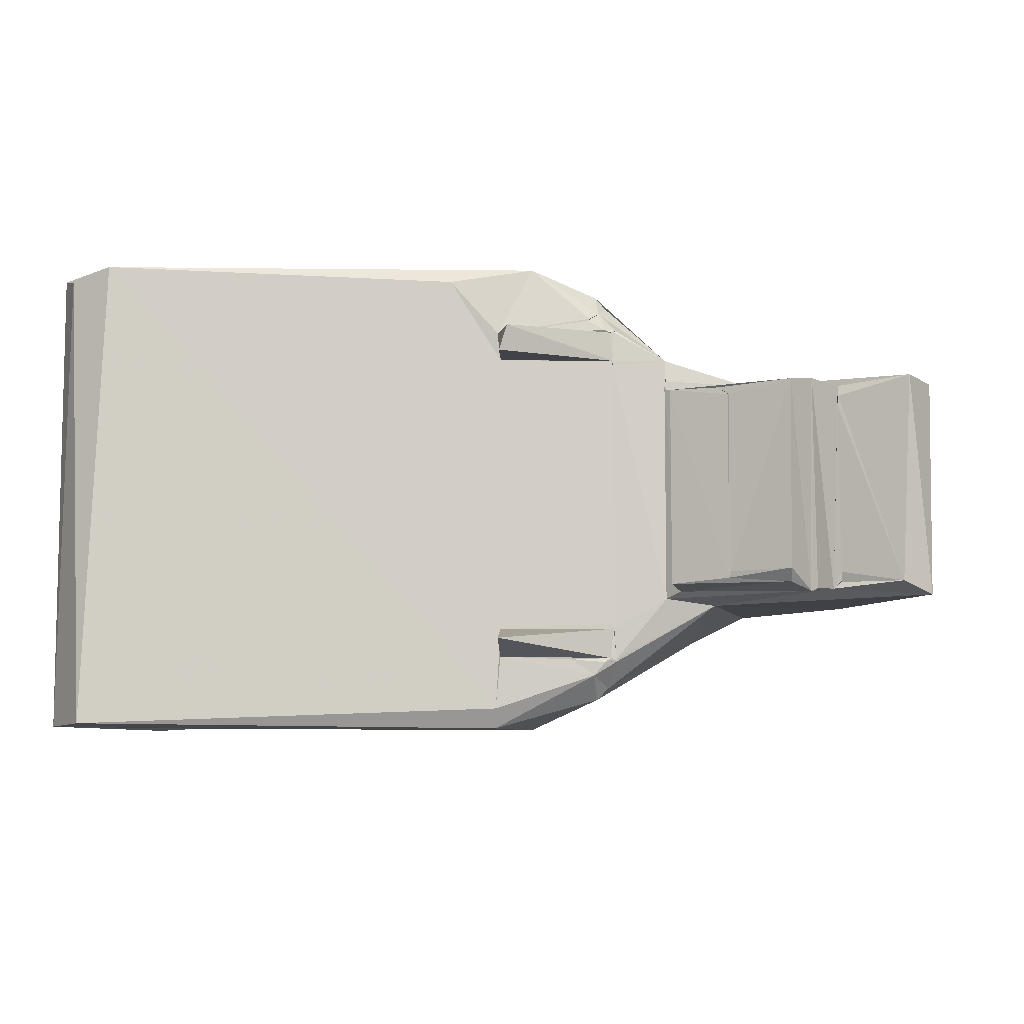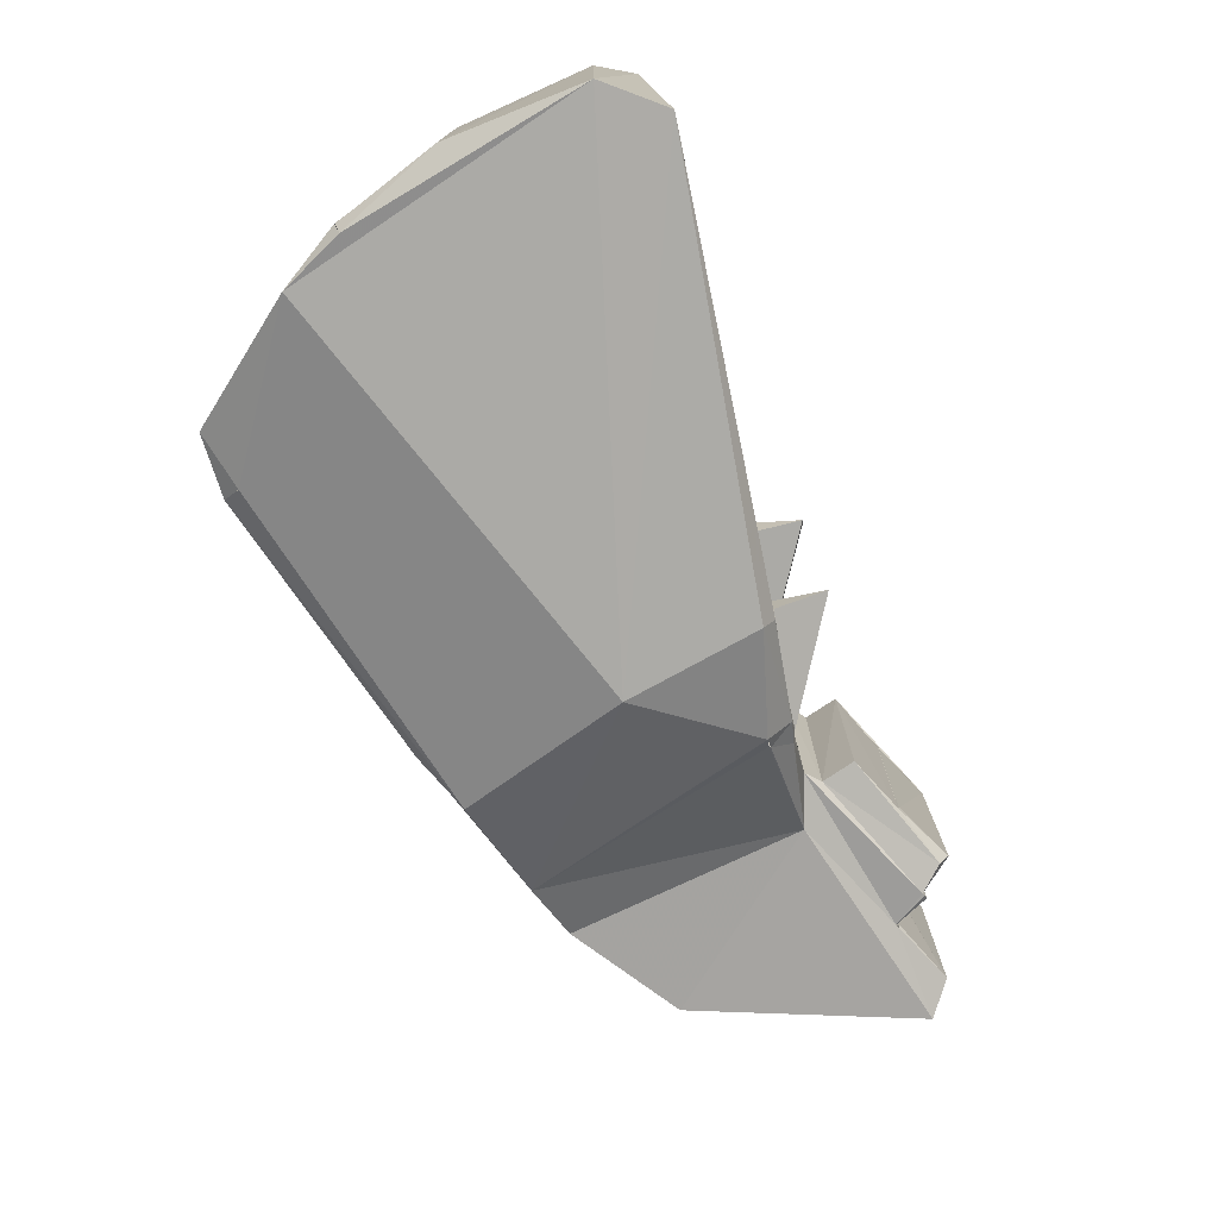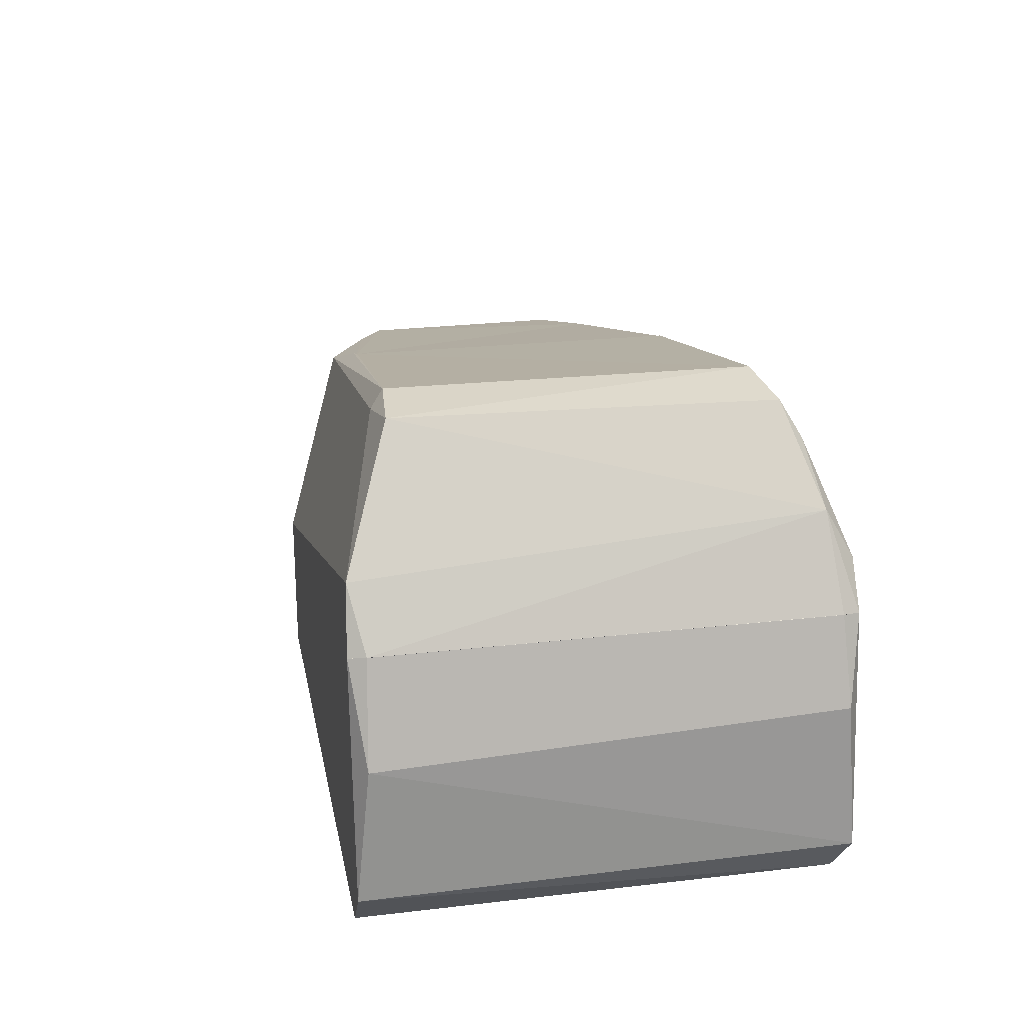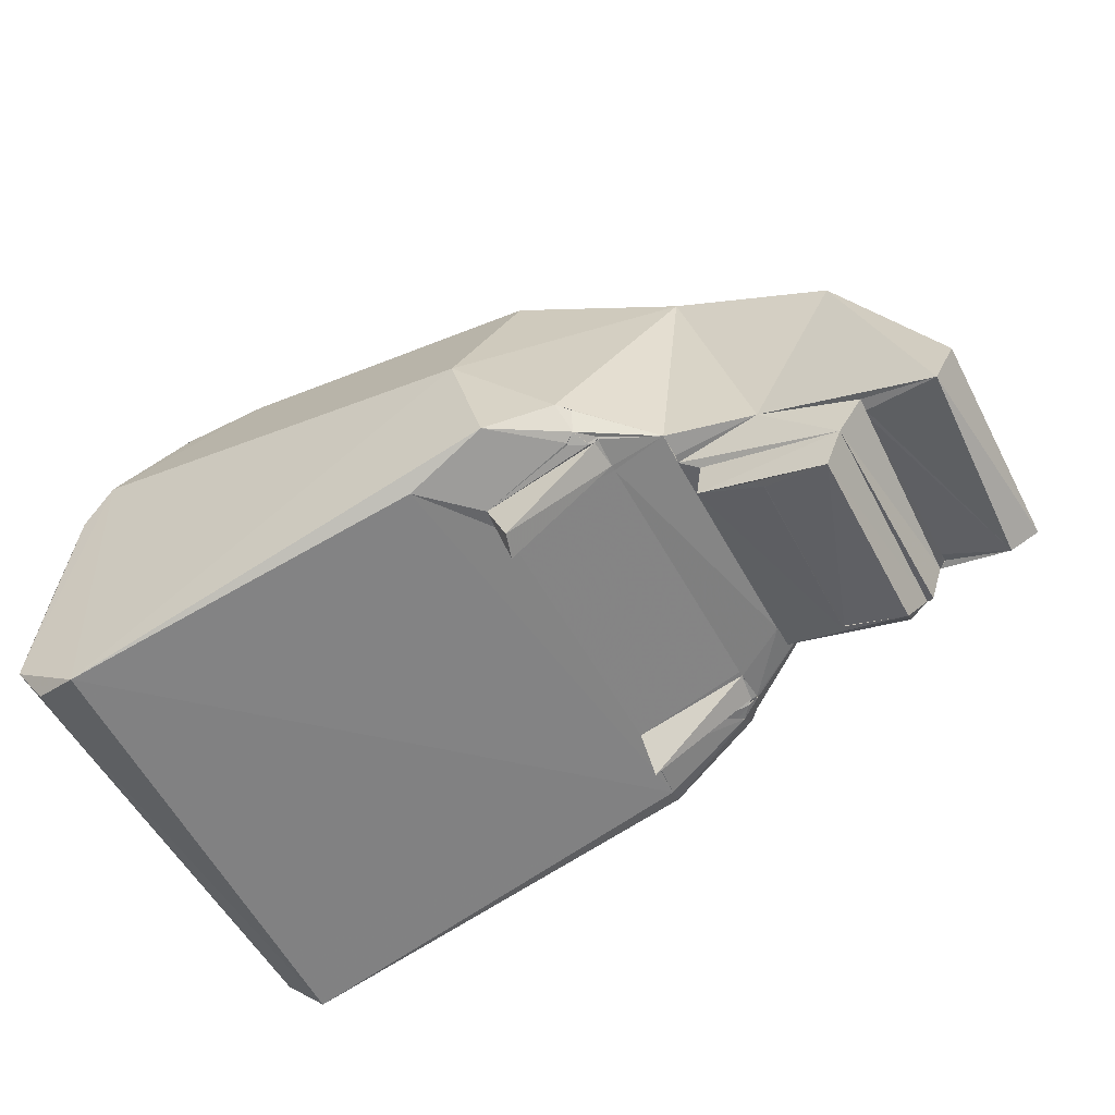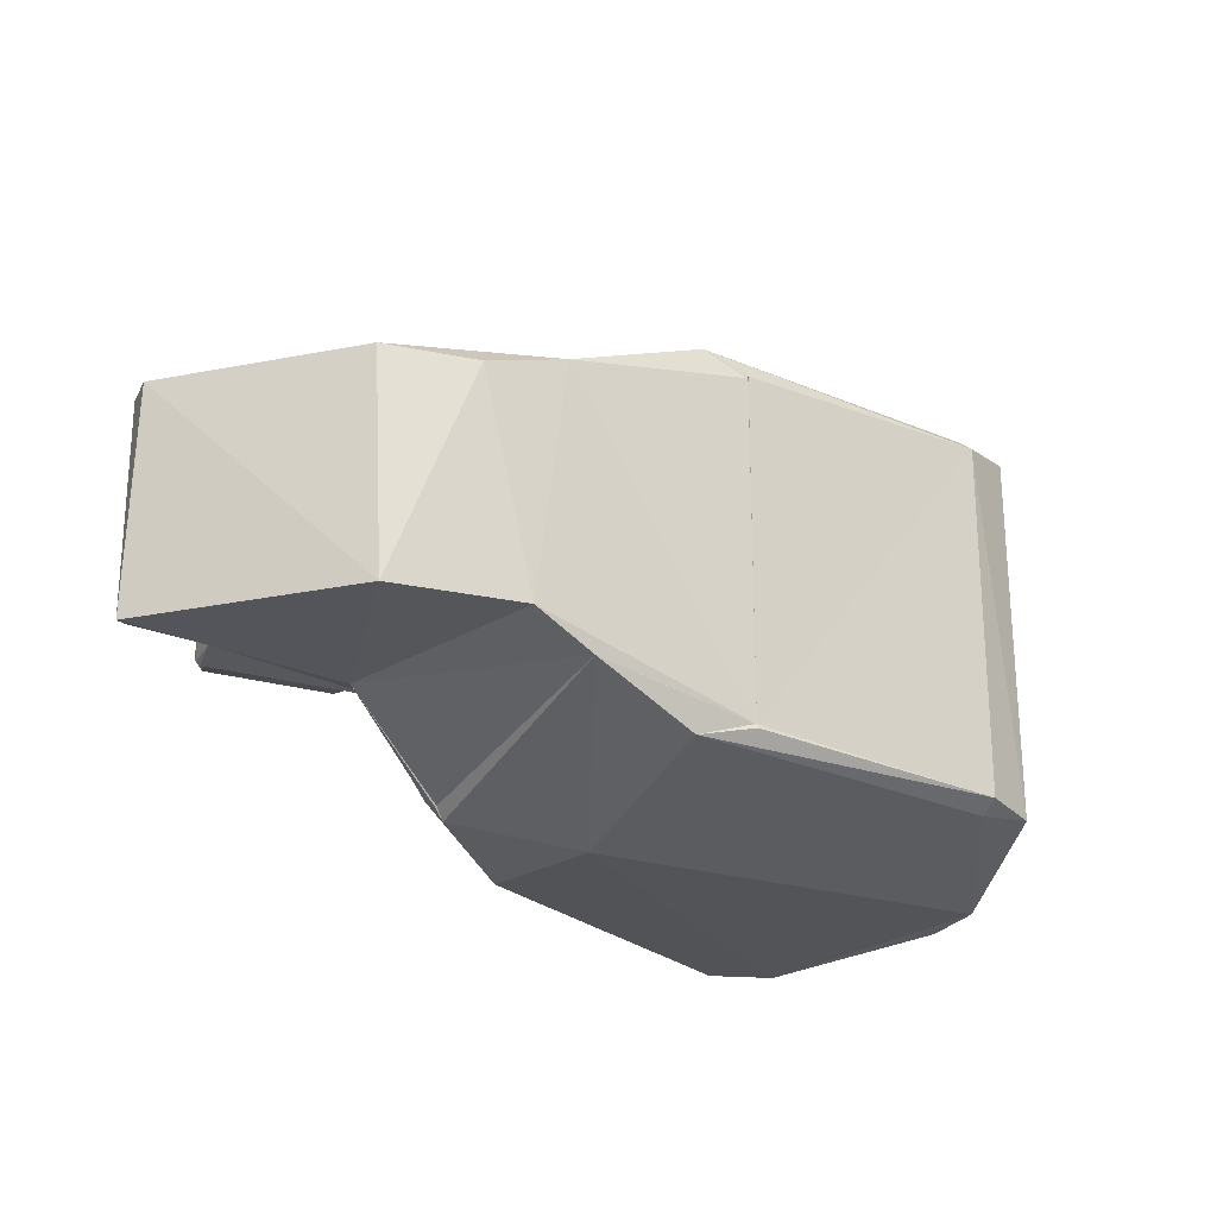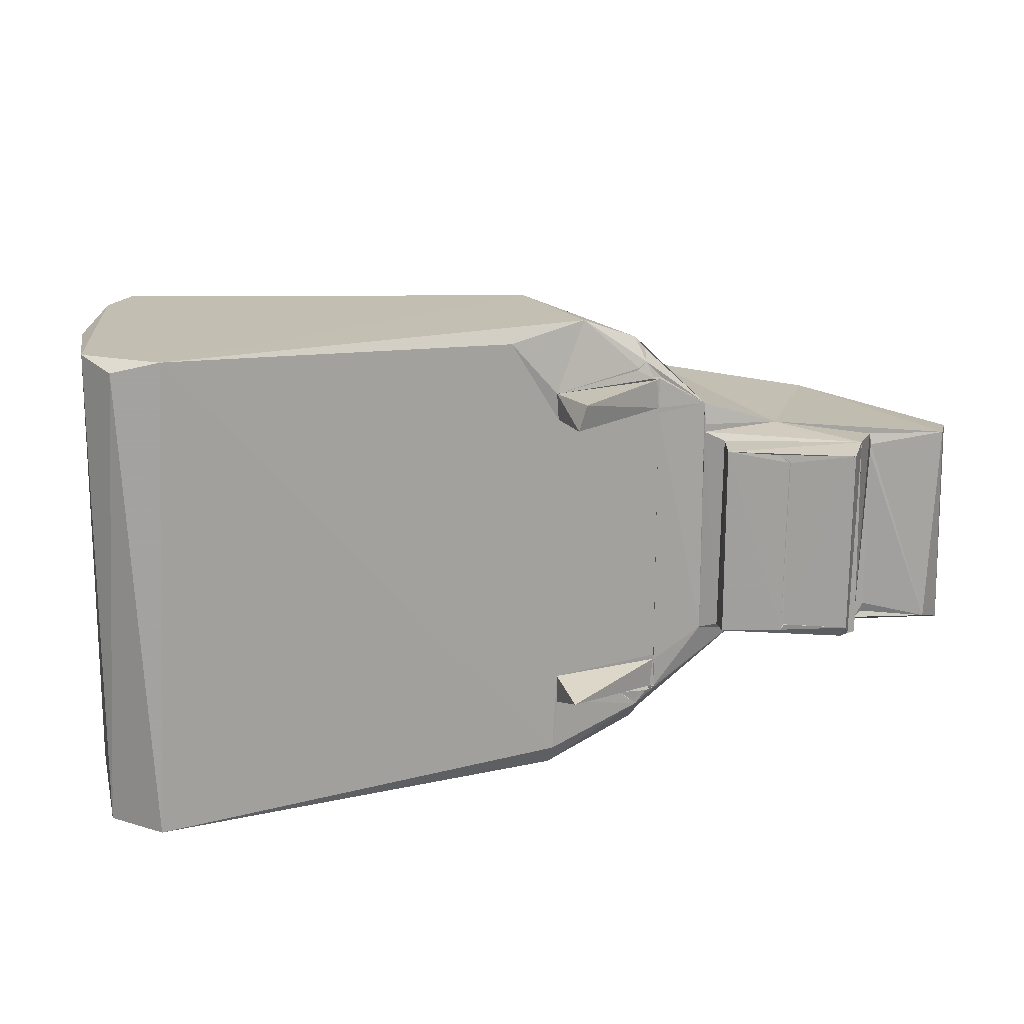
<metadata>
{"format":"obj","ext":"obj","renderer":"f3d","projection":"perspective","resolution":1024,"background":"white","views":[{"elev":-7.5,"azim":12.1,"up":"+Z"},{"elev":-75.8,"azim":-65.7,"up":"+Z"},{"elev":21.5,"azim":-101.9,"up":"+Y"},{"elev":-54.7,"azim":28.2,"up":"+Y"},{"elev":-22.7,"azim":134.0,"up":"+Z"},{"elev":17.0,"azim":-11.5,"up":"+Z"}]}
</metadata>
<code>
v 0.0643 0.005995 -0.01251
v 0.06615 0.004714 -0.01181
v 0.0643 0.005998 0.01251
v 0.045 0.001542 0.0192
v 0.05556 0.004407 0.02111
v 0.04871 0.003853 0.02726
v 0.06435 0.00602 0.004507
v 0.06441 0.006166 0.01039
v 0.06433 0.006437 0.01598
v 0.07951 -0.002924 -0.01159
v 0.06565 0.0008567 -0.01127
v 0.06646 0.03567 0.01424
v 0.07383 0.007965 0.0128
v 0.08382 0.02733 0.01238
v -0.0003208 -0.008701 0.02718
v 0.0447 0.01893 0.0275
v -0.002294 0.02856 0.02746
v 0.05743 0.004678 0.01971
v 0.05537 0.004367 0.02089
v 0.05822 0.005052 0.01601
v 0.05794 0.005004 0.01945
v 0.04728 -0.003876 0.01901
v 0.05844 0.005184 -0.01954
v 0.05824 0.004997 -0.01601
v 0.05818 0.005079 -0.01599
v 0.04564 0.01811 -0.02752
v -0.002829 -0.008756 -0.02703
v -0.008275 -0.003271 -0.02728
v 0.09178 0.001263 -0.01132
v 0.09484 0.004348 -0.01269
v 0.09295 0.001416 0.01218
v 0.05735 0.004799 -0.01958
v 0.0586 0.005316 -0.01975
v 0.05775 0.004913 -0.01942
v 0.05694 0.007493 -0.02281
v 0.06968 0.008371 -0.01323
v 0.05705 0.007358 -0.02291
v 0.05853 0.005382 0.01969
v 0.05838 0.005242 0.01953
v 0.05732 0.004891 -0.01987
v 0.08381 0.003849 -0.01189
v 0.07238 -0.001276 -0.01089
v 0.07967 -0.004053 -0.01015
v 0.04467 0.03996 -0.01894
v 0.04467 0.03996 0.01894
v 0.04528 0.001893 -0.016
v 0.04528 0.001893 0.016
v 0.03943 0.0004805 0.02552
v 0.082 -0.0001603 0.01188
v 0.08468 0.003702 0.009475
v 0.08478 0.003736 0.01046
v 0.06437 0.00616 0.002407
v 0.06431 0.006042 -0.001161
v 0.06439 0.006076 -0.006217
v 0.004066 0.04021 0.02335
v 0.0128 0.04358 0.02177
v 0.005655 0.04403 0.02123
v 0.05698 0.007496 0.02286
v 0.05579 0.007307 0.02429
v 0.06566 0.000708 0.01134
v 0.07599 0.03376 0.01106
v 0.07037 0.03522 -0.01267
v 0.06437 0.006058 0.0004156
v 0.04948 0.03812 0.02119
v 0.07991 -0.003918 0.01123
v 0.07135 -0.0009599 0.01109
v 0.06643 0.004627 0.01164
v 0.05658 0.004977 0.02175
v 0.05732 0.004891 0.01987
v 0.05735 0.004809 0.01957
v 0.04528 0.001729 -0.01928
v 0.04473 0.001762 -0.02531
v 0.05591 0.004505 -0.02146
v 0.05823 0.005064 0.01538
v 0.05721 0.004639 -0.01991
v 0.05357 0.003901 -0.01961
v 0.05539 0.004369 -0.02089
v -0.005412 0.02343 0.02736
v -0.008445 -0.002876 0.02713
v 0.05819 0.005048 0.016
v 0.0558 0.007245 -0.0242
v 0.0633 0.03623 -0.01598
v -0.006211 0.02373 -0.02535
v -0.002664 0.03056 -0.0268
v -0.005312 0.02341 -0.02725
v 0.05701 0.007378 0.02286
v 0.0462 -0.003933 -0.01746
v -0.001647 0.03391 0.02445
v 0.04478 0.03994 -0.01894
v -0.008937 0.01208 -0.02586
v 0.04472 0.001816 -0.0254
v 0.04466 0.04011 -0.01936
v 0.05105 0.03773 -0.0211
v 0.06437 0.006047 0.002087
v 0.006323 0.04466 -0.02107
v 0.01331 0.04561 -0.02035
v 0.0128 0.04358 -0.02177
v 0.08473 0.003603 -0.009984
v 0.08472 0.00391 -0.01114
v 0.01282 0.04358 -0.02177
v 0.08227 -0.0002533 -0.01213
v 0.08151 -2.012e-05 -0.01241
v 0.04478 0.03994 0.01894
v 0.01282 0.04359 0.0218
v 0.09512 0.005979 0.01177
v 0.08316 0.02828 -0.01225
v 0.04442 0.003015 -0.0276
v 0.01319 0.0455 0.02022
v 0.06441 0.006195 -0.007815
v -0.00616 0.02369 0.02535
v -0.006149 0.02369 -0.02535
v -0.008536 0.01383 0.02587
v -0.005581 -0.007072 0.02589
v 0.08474 0.004203 0.01169
v 0.08179 -0.0001042 -0.01243
v 0.0727 -0.00149 0.01018
v 0.07263 -0.00135 -0.01018
v -0.006144 0.0237 0.02535
v 0.05823 0.005058 -0.01538
v 0.04634 -0.003948 0.01601
v 0.04467 0.04 0.01918
v 0.0727 -0.001488 -0.01018
v 0.06444 0.006028 0.01345
v 0.07261 -0.001431 0.01018
v 0.08474 0.003878 -0.01103
f 1 2 3
f 4 5 6
f 7 8 9
f 10 11 2
f 12 13 14
f 15 16 17
f 4 18 19
f 20 21 22
f 23 24 25
f 26 27 28
f 29 30 31
f 32 33 34
f 35 36 37
f 9 38 39
f 40 33 32
f 29 41 30
f 42 10 43
f 44 45 12
f 46 47 48
f 3 49 13
f 50 29 51
f 52 9 53
f 3 9 8
f 54 53 9
f 55 56 57
f 58 9 59
f 51 29 31
f 42 60 11
f 61 62 12
f 54 1 63
f 16 12 64
f 65 60 66
f 67 49 3
f 68 69 38
f 69 70 21
f 71 72 73
f 68 59 6
f 23 1 24
f 47 46 74
f 75 76 77
f 78 79 17
f 47 80 20
f 35 81 82
f 83 84 85
f 68 9 86
f 48 72 46
f 71 34 87
f 61 12 14
f 88 17 55
f 44 82 89
f 90 85 28
f 73 72 91
f 2 60 67
f 36 33 37
f 92 89 93
f 1 7 94
f 12 62 44
f 95 96 97
f 34 76 75
f 25 46 87
f 28 85 84
f 15 27 72
f 41 1 36
f 98 99 29
f 100 93 84
f 93 26 84
f 49 101 41
f 43 102 65
f 68 86 59
f 103 64 12
f 4 48 47
f 1 74 24
f 1 9 74
f 104 17 64
f 59 9 12
f 102 43 10
f 105 30 106
f 36 1 23
f 107 72 27
f 57 56 108
f 81 73 107
f 88 84 83
f 109 9 1
f 109 54 9
f 9 52 7
f 63 52 53
f 110 83 111
f 112 90 79
f 27 15 113
f 74 80 47
f 39 20 9
f 50 114 41
f 102 2 1
f 33 75 73
f 102 1 41
f 115 102 41
f 30 36 106
f 36 62 106
f 12 16 59
f 63 1 94
f 6 48 4
f 71 46 72
f 44 62 82
f 11 10 42
f 100 84 97
f 89 82 93
f 65 116 117
f 9 13 12
f 84 26 28
f 41 98 50
f 88 118 78
f 101 49 102
f 6 16 15
f 26 82 81
f 1 3 7
f 65 49 60
f 78 17 88
f 74 46 119
f 74 9 20
f 119 24 74
f 96 93 100
f 73 37 33
f 55 57 88
f 81 37 73
f 22 120 20
f 87 34 25
f 4 120 22
f 57 95 88
f 88 95 84
f 96 44 92
f 33 40 75
f 69 68 18
f 47 120 4
f 16 6 59
f 34 71 76
f 121 44 108
f 96 108 44
f 105 106 14
f 2 102 10
f 68 38 9
f 103 121 64
f 55 17 104
f 16 64 17
f 36 23 33
f 34 23 25
f 39 21 20
f 26 81 107
f 64 108 104
f 20 120 47
f 42 43 122
f 92 93 96
f 13 49 114
f 26 93 82
f 13 9 123
f 78 112 79
f 45 44 121
f 96 95 108
f 36 82 62
f 49 41 114
f 97 84 95
f 28 27 113
f 79 28 113
f 14 31 105
f 50 98 29
f 110 118 83
f 61 14 106
f 62 61 106
f 73 91 107
f 110 90 112
f 79 90 28
f 88 83 118
f 95 57 108
f 110 111 90
f 65 66 116
f 79 15 17
f 73 75 77
f 68 19 18
f 2 11 60
f 15 79 113
f 124 42 116
f 105 31 30
f 116 42 117
f 124 60 42
f 36 30 41
f 115 41 101
f 49 65 102
f 60 49 67
f 5 68 6
f 123 3 13
f 69 21 38
f 58 86 9
f 4 22 21
f 14 13 31
f 18 4 21
f 2 67 3
f 43 65 117
f 108 64 121
f 78 110 112
f 5 4 19
f 90 111 85
f 13 114 31
f 76 71 73
f 45 103 12
f 71 87 46
f 72 48 15
f 27 26 107
f 66 60 124
f 51 31 114
f 41 29 99
f 36 35 82
f 46 25 119
f 41 125 98
f 6 15 48

</code>
